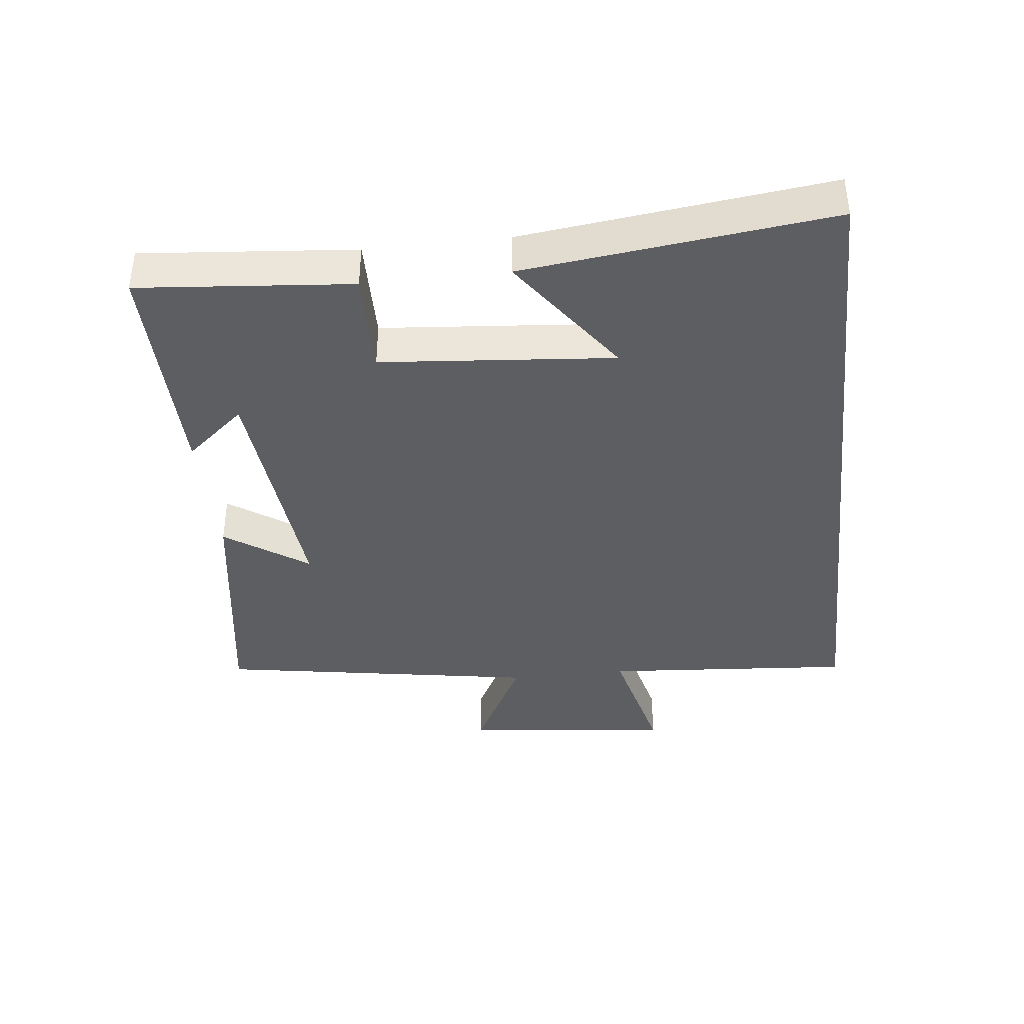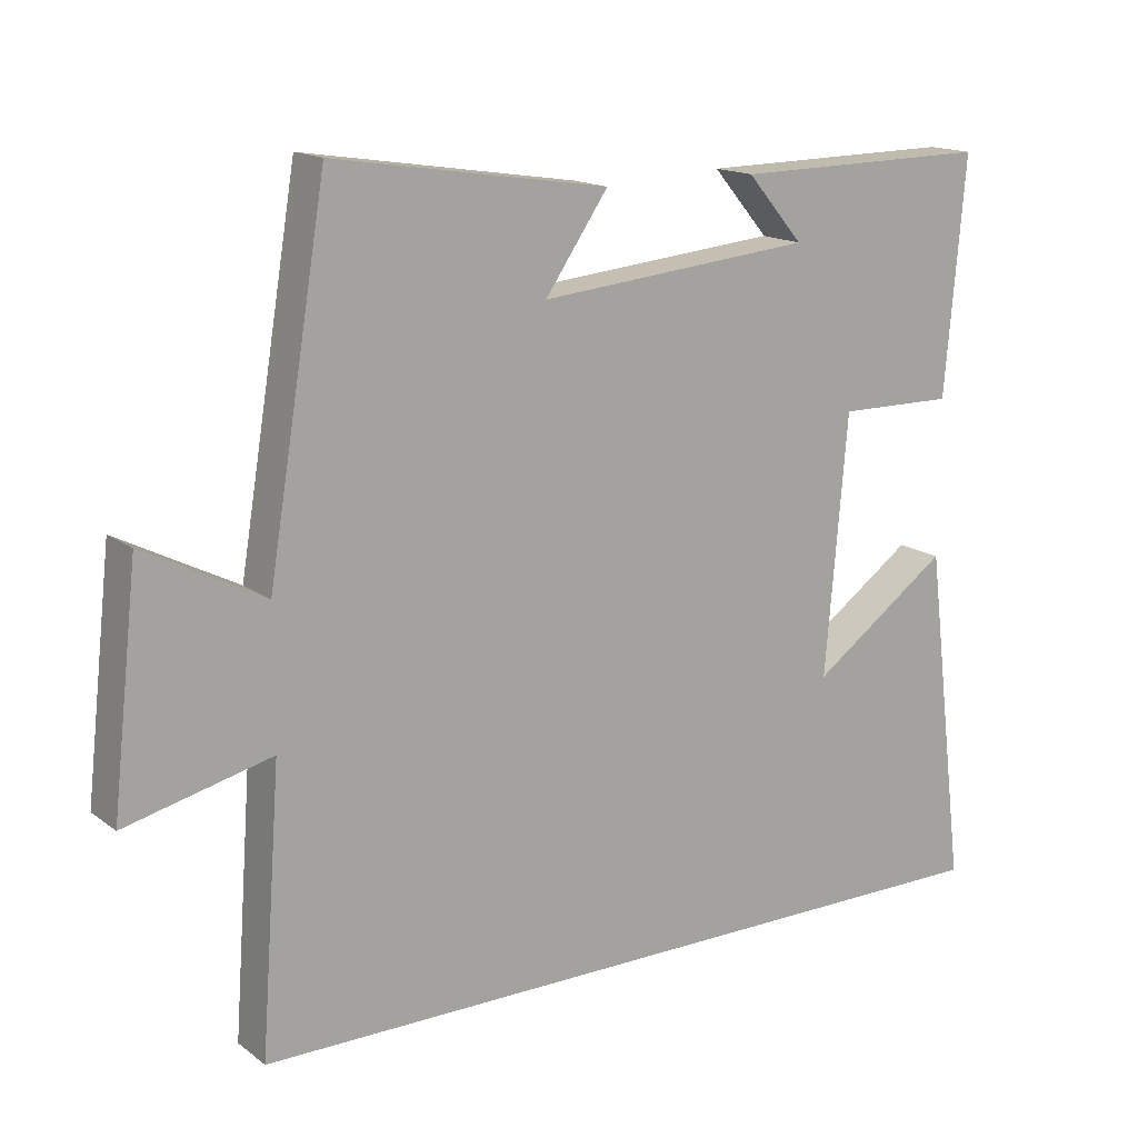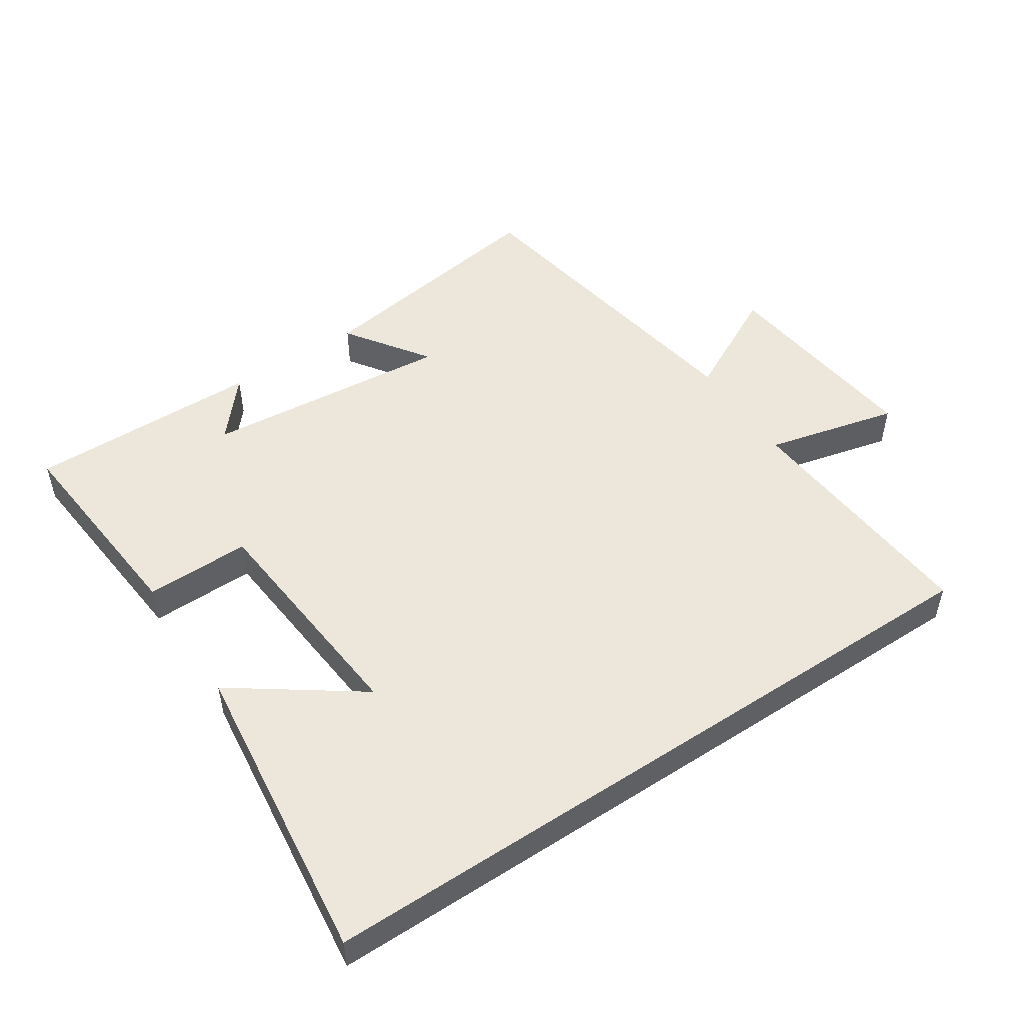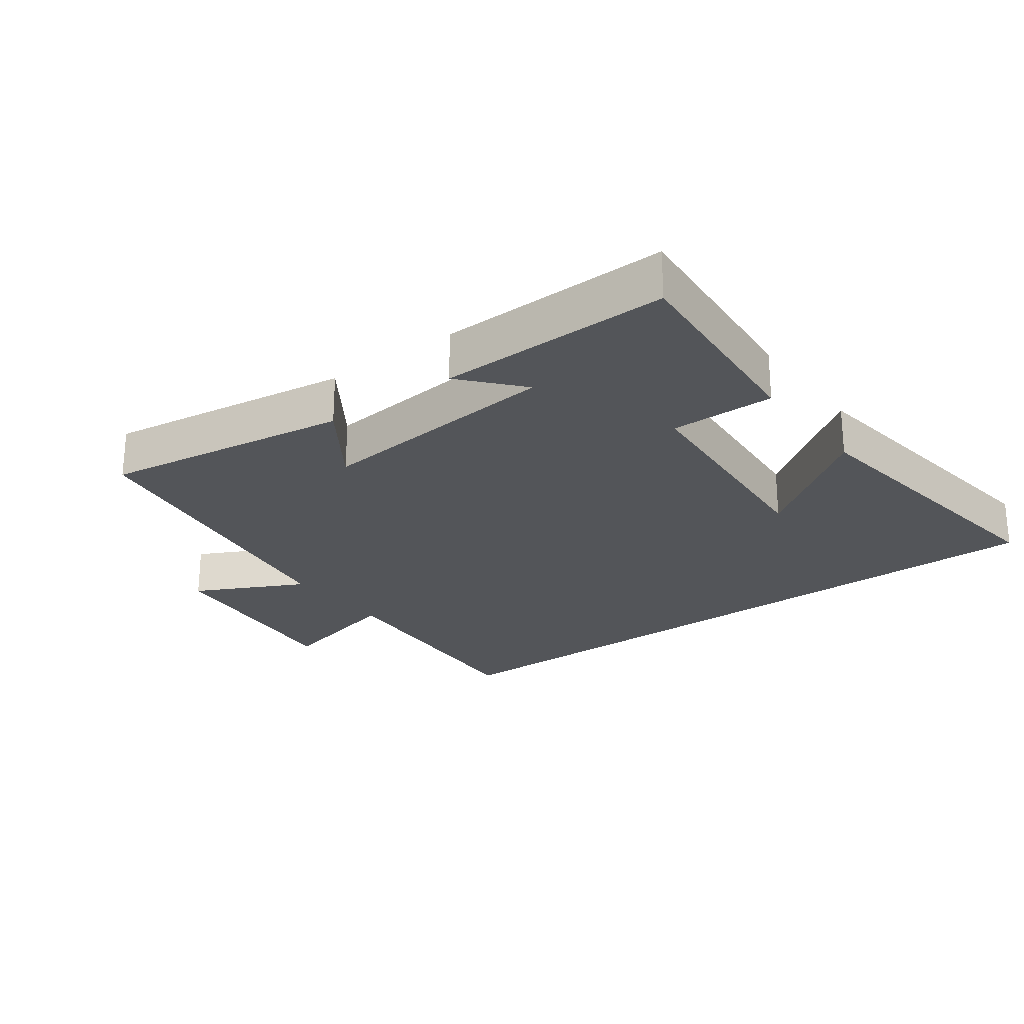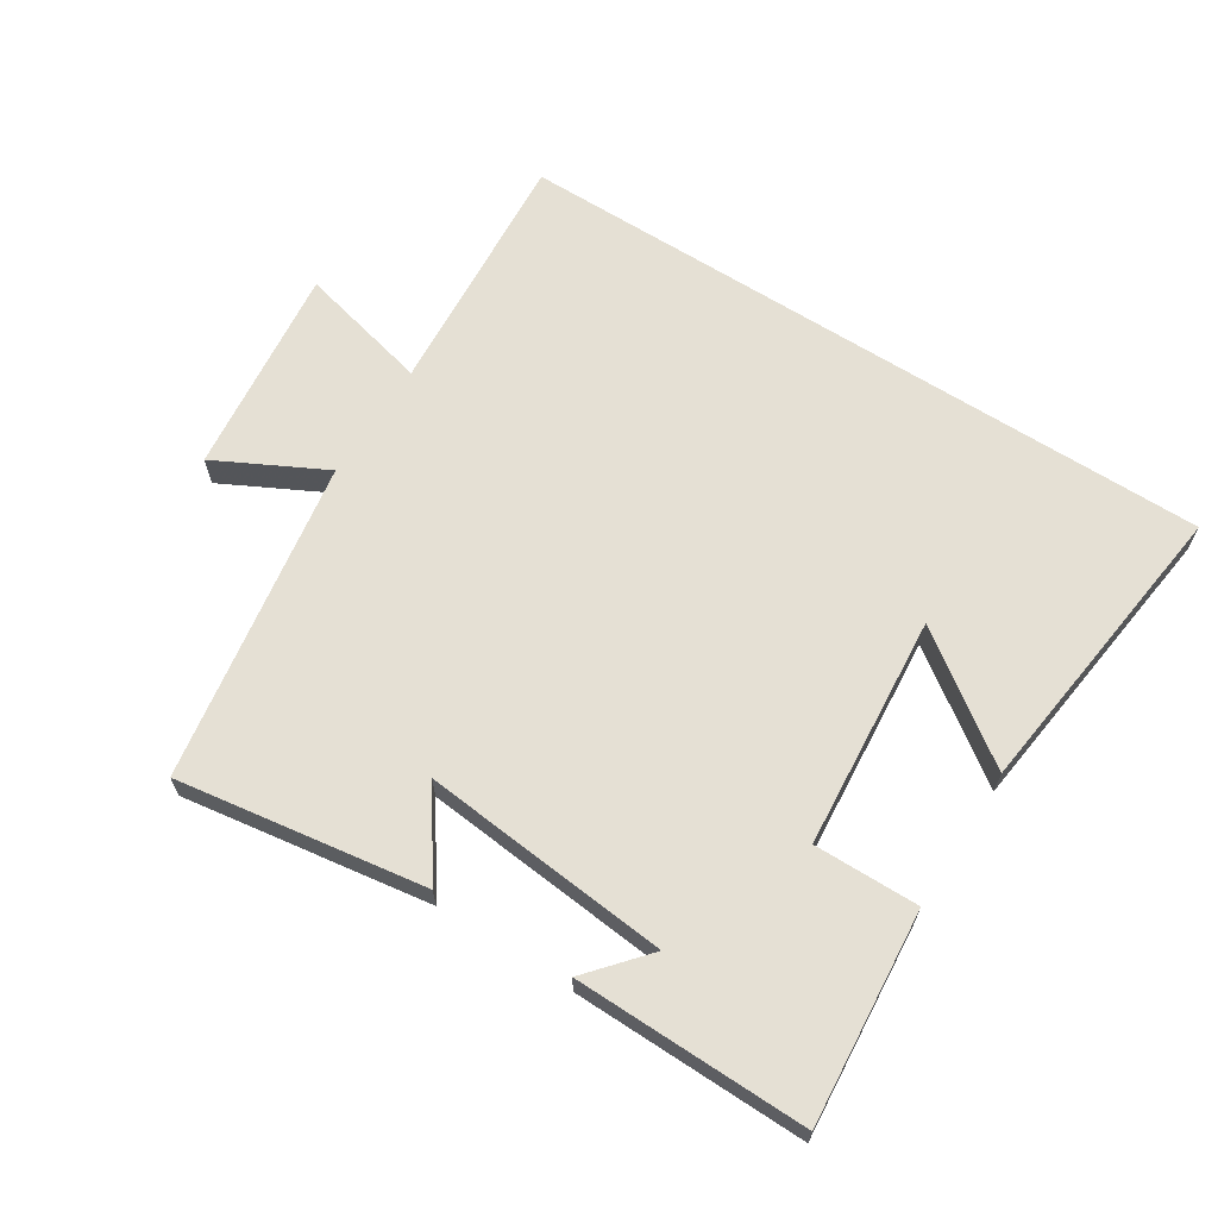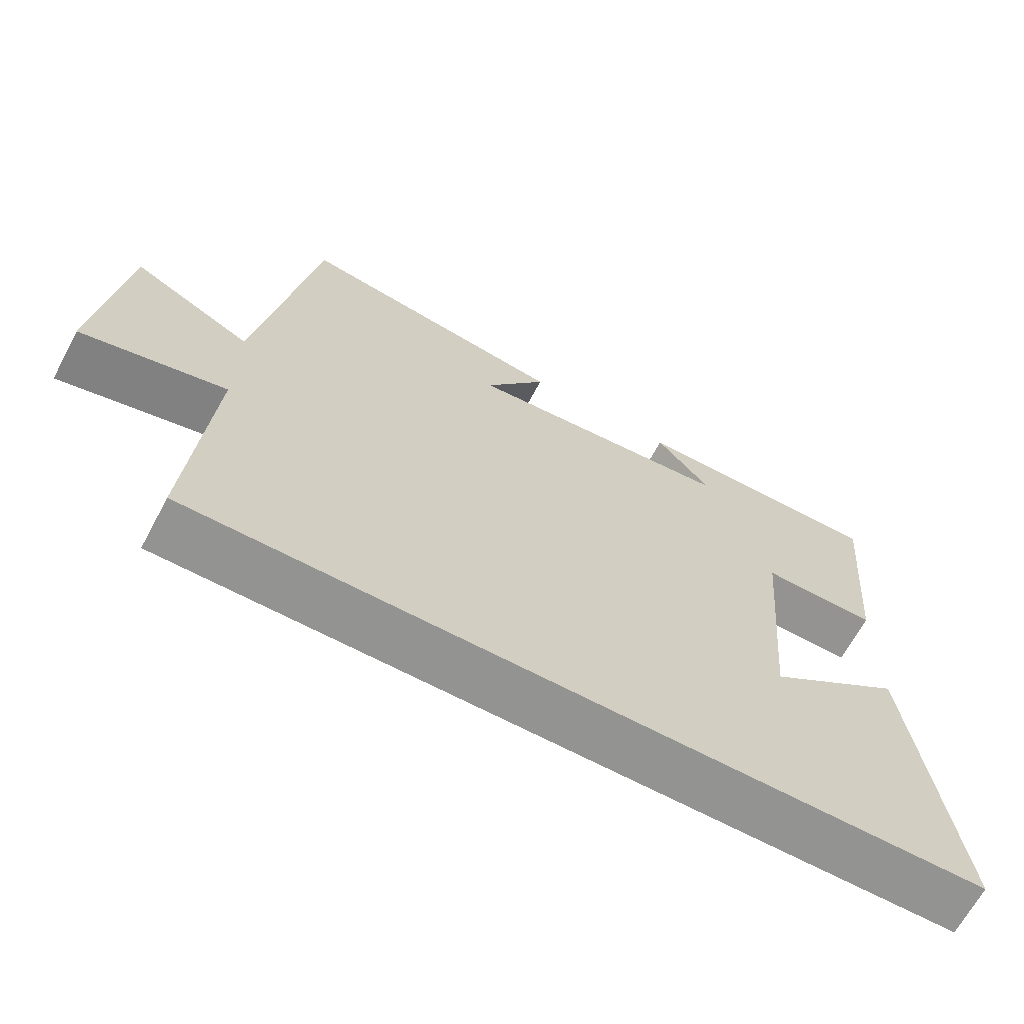
<metadata>
{"format":"obj","ext":"obj","renderer":"f3d","projection":"perspective","resolution":1024,"background":"white","views":[{"elev":-39.0,"azim":96.3,"up":"+Y"},{"elev":15.6,"azim":-33.9,"up":"+Z"},{"elev":50.6,"azim":146.3,"up":"+Y"},{"elev":-24.4,"azim":36.9,"up":"+Y"},{"elev":65.3,"azim":32.5,"up":"+Y"},{"elev":-66.6,"azim":-28.2,"up":"+Z"}]}
</metadata>
<code>
v -0.528 0.07 -0.5
v -0.5 0.07 -0.118
v -0.701 0.07 -0.167
v -0.665 0.07 0.153
v -0.5 0.07 0.068
v -0.419 0.07 0.558
v -0.041 0.07 0.5
v -0.128 0.07 0.374
v 0.25 0.07 0.41
v 0.173 0.07 0.5
v 0.528 0.07 0.505
v 0.5 0.07 0.182
v 0.34 0.07 0.184
v 0.31 0.07 -0.17
v 0.5 0.07 -0.034
v 0.557 0.07 -0.5
v -0.528 0 -0.5
v -0.5 0 -0.118
v -0.701 0 -0.167
v -0.665 0 0.153
v -0.5 0 0.068
v -0.419 0 0.558
v -0.041 0 0.5
v -0.128 0 0.374
v 0.25 0 0.41
v 0.173 0 0.5
v 0.528 0 0.505
v 0.5 0 0.182
v 0.34 0 0.184
v 0.31 0 -0.17
v 0.5 0 -0.034
v 0.557 0 -0.5
f 14 15 16
f 14 16 1 2
f 13 14 2
f 11 12 13
f 9 10 11
f 13 2 3
f 11 13 3
f 9 11 3
f 5 6 7 8
f 5 8 9 3
f 3 4 5
f 32 31 30
f 18 17 32 30
f 18 30 29
f 29 28 27
f 27 26 25
f 19 18 29
f 19 29 27
f 19 27 25
f 24 23 22 21
f 19 25 24 21
f 21 20 19
f 1 17 18 2
f 2 18 19 3
f 3 19 20 4
f 4 20 21 5
f 5 21 22 6
f 6 22 23 7
f 7 23 24 8
f 8 24 25 9
f 9 25 26 10
f 10 26 27 11
f 11 27 28 12
f 12 28 29 13
f 13 29 30 14
f 14 30 31 15
f 15 31 32 16
f 16 32 17 1

</code>
